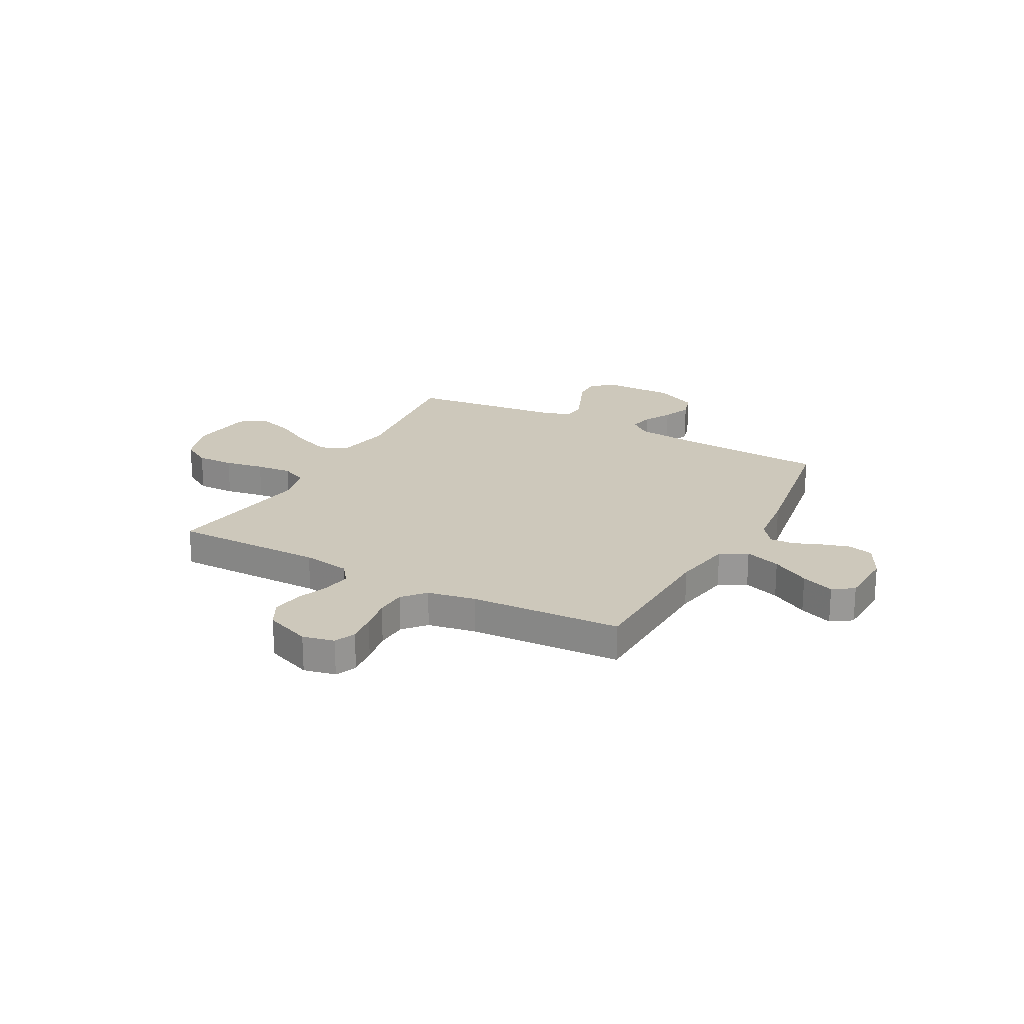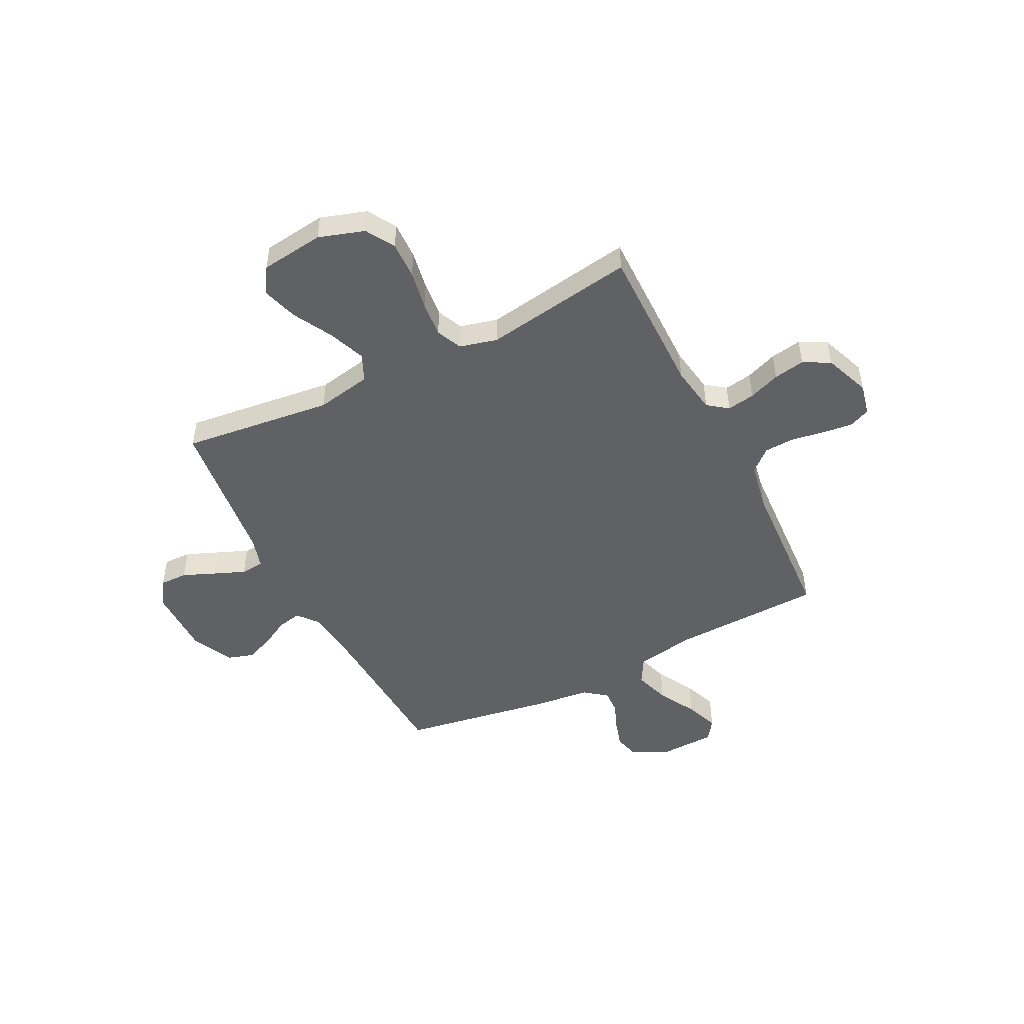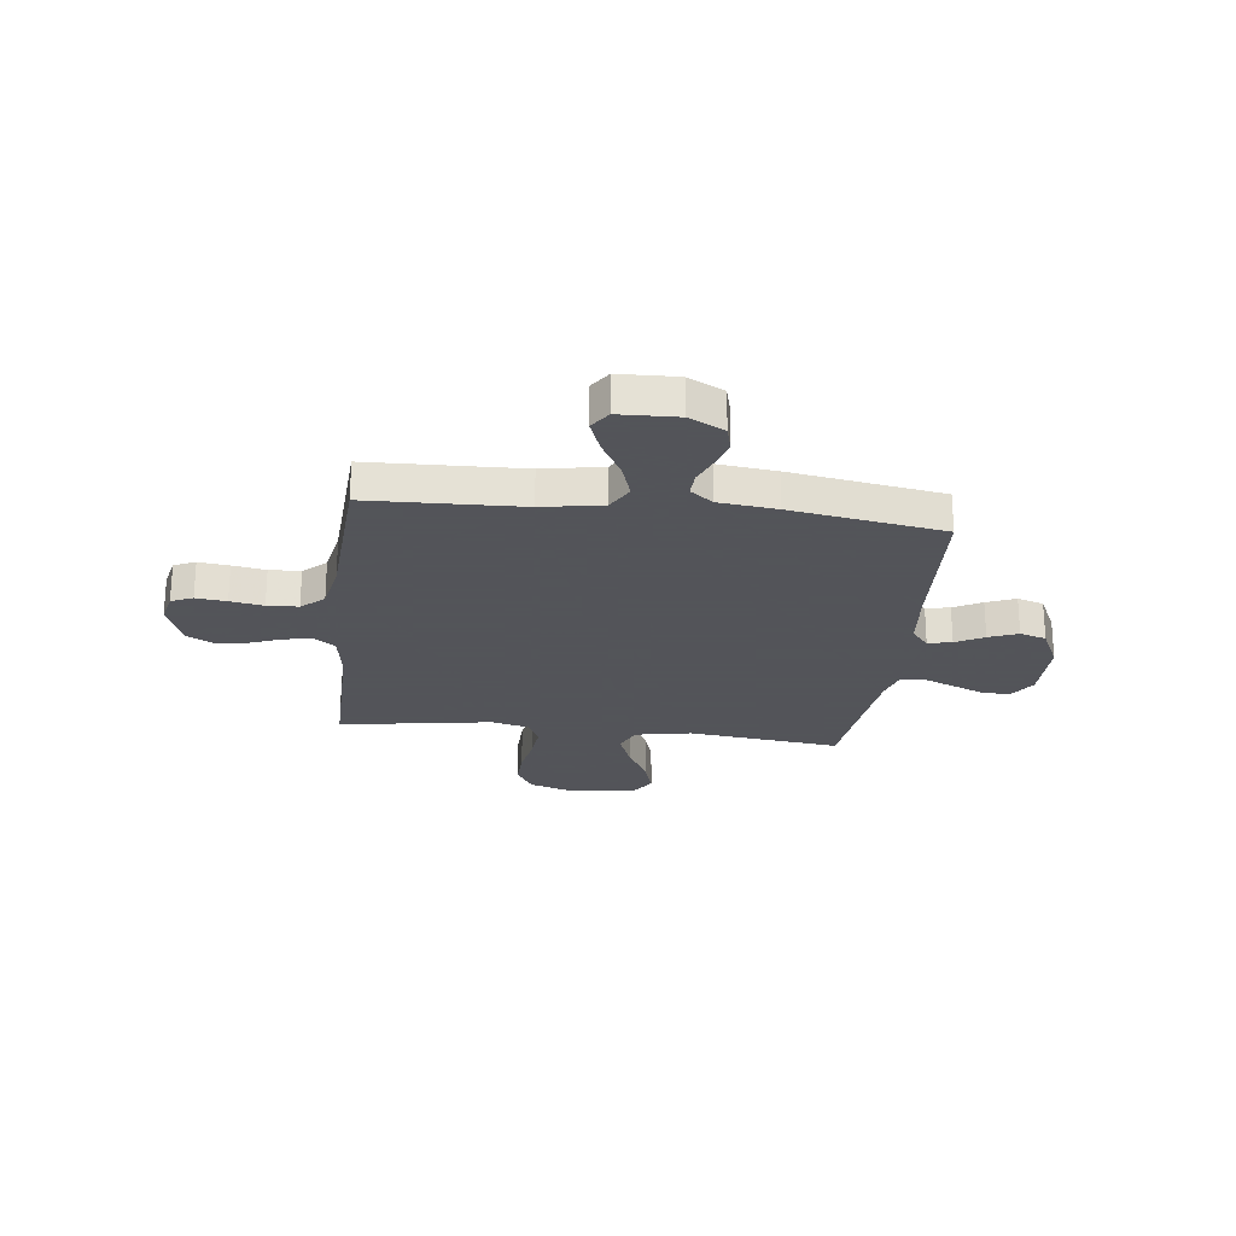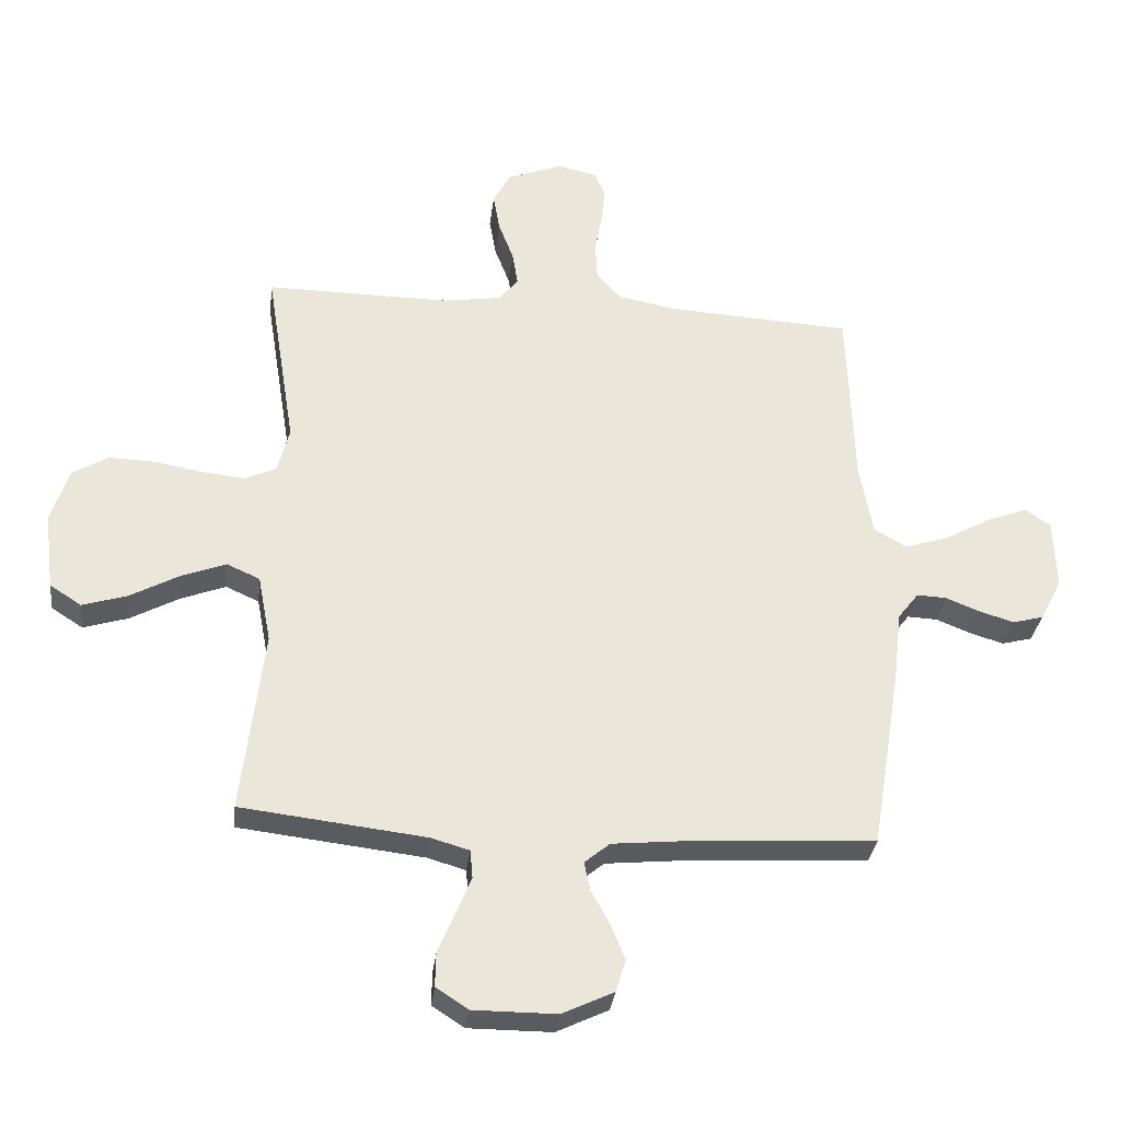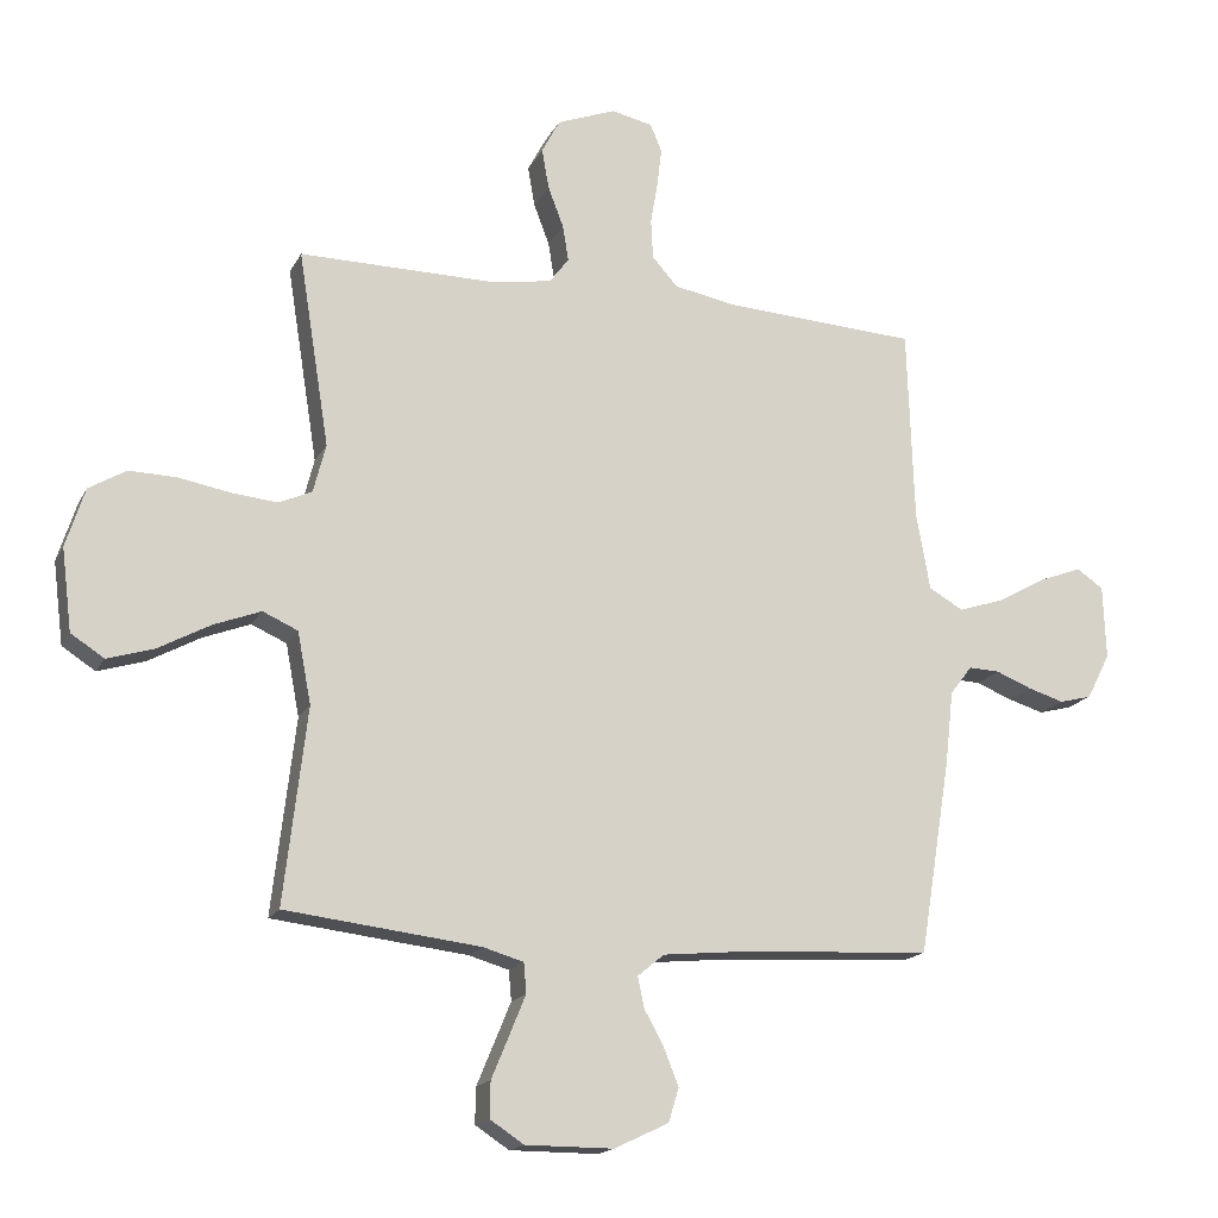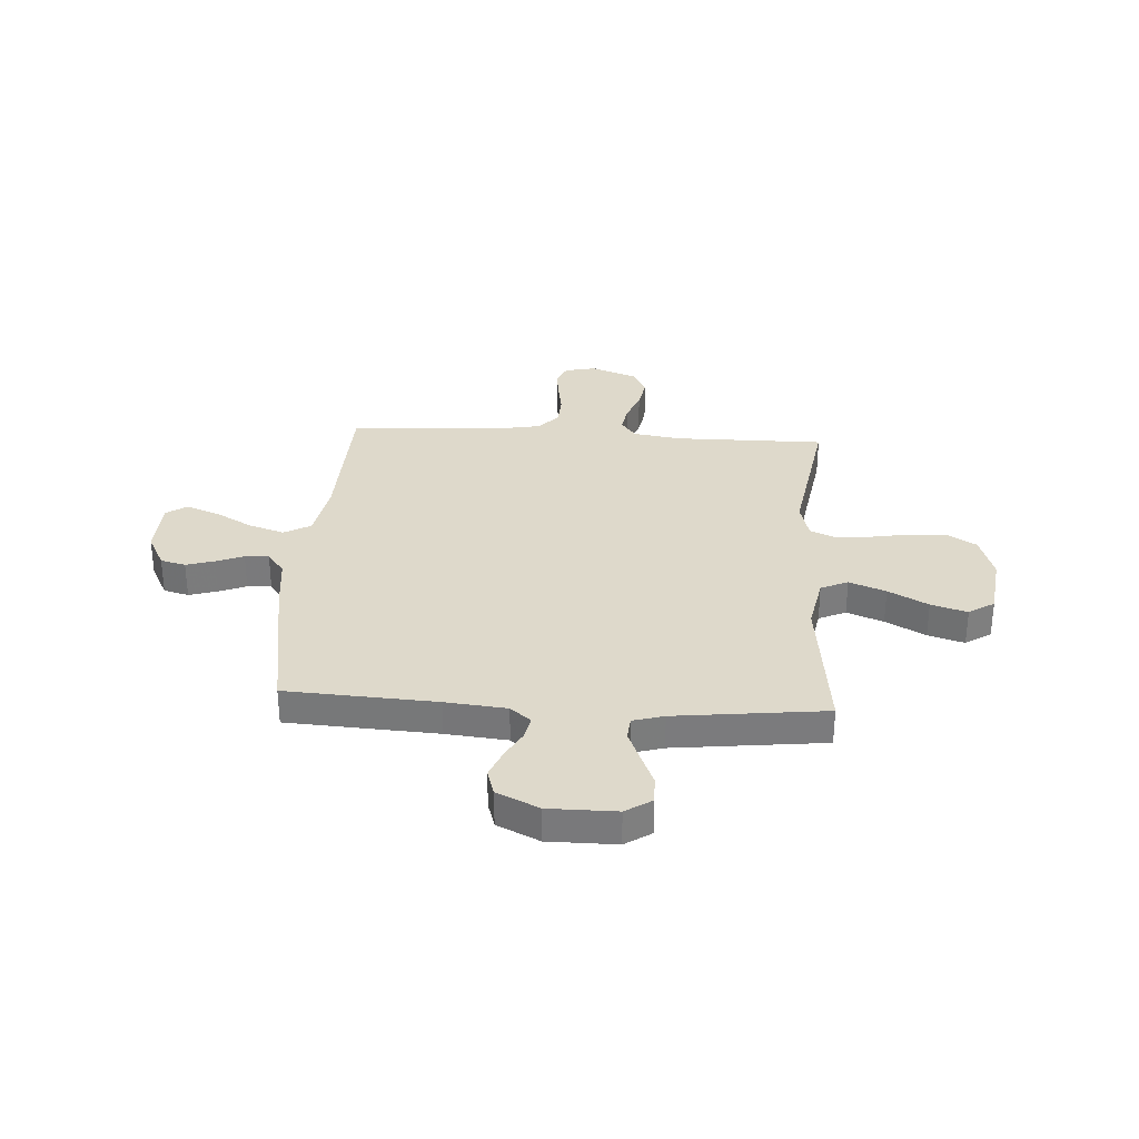
<metadata>
{"format":"obj","ext":"obj","renderer":"f3d","projection":"perspective","resolution":1024,"background":"white","views":[{"elev":21.8,"azim":28.4,"up":"+Y"},{"elev":-48.7,"azim":-63.2,"up":"+Y"},{"elev":-23.9,"azim":83.2,"up":"+Y"},{"elev":-32.2,"azim":-6.8,"up":"+Z"},{"elev":-16.9,"azim":-19.8,"up":"+Z"},{"elev":31.7,"azim":-176.4,"up":"+Y"}]}
</metadata>
<code>
v -0.5 0.07 -0.5
v -0.465 0.07 -0.2
v -0.486 0.07 -0.09
v -0.54 0.07 -0.066
v -0.613 0.07 -0.094
v -0.692 0.07 -0.137
v -0.764 0.07 -0.159
v -0.815 0.07 -0.126
v -0.831 0.07 0
v -0.802 0.07 0.091
v -0.745 0.07 0.125
v -0.671 0.07 0.123
v -0.593 0.07 0.109
v -0.522 0.07 0.102
v -0.471 0.07 0.125
v -0.452 0.07 0.2
v -0.5 0.07 0.5
v -0.2 0.07 0.498
v -0.105 0.07 0.513
v -0.075 0.07 0.553
v -0.084 0.07 0.608
v -0.108 0.07 0.671
v -0.119 0.07 0.733
v -0.091 0.07 0.786
v 0 0.07 0.821
v 0.063 0.07 0.807
v 0.081 0.07 0.765
v 0.074 0.07 0.705
v 0.063 0.07 0.64
v 0.066 0.07 0.579
v 0.105 0.07 0.535
v 0.2 0.07 0.517
v 0.5 0.07 0.5
v 0.51 0.07 0.2
v 0.531 0.07 0.082
v 0.584 0.07 0.052
v 0.655 0.07 0.075
v 0.73 0.07 0.117
v 0.796 0.07 0.142
v 0.837 0.07 0.114
v 0.841 0.07 0
v 0.805 0.07 -0.07
v 0.755 0.07 -0.083
v 0.699 0.07 -0.066
v 0.644 0.07 -0.044
v 0.596 0.07 -0.042
v 0.562 0.07 -0.086
v 0.549 0.07 -0.2
v 0.5 0.07 -0.5
v 0.2 0.07 -0.517
v 0.078 0.07 -0.529
v 0.037 0.07 -0.563
v 0.047 0.07 -0.61
v 0.077 0.07 -0.665
v 0.1 0.07 -0.722
v 0.084 0.07 -0.774
v 0 0.07 -0.814
v -0.135 0.07 -0.814
v -0.187 0.07 -0.78
v -0.186 0.07 -0.725
v -0.159 0.07 -0.66
v -0.134 0.07 -0.599
v -0.138 0.07 -0.553
v -0.2 0.07 -0.535
v -0.5 0 -0.5
v -0.465 0 -0.2
v -0.486 0 -0.09
v -0.54 0 -0.066
v -0.613 0 -0.094
v -0.692 0 -0.137
v -0.764 0 -0.159
v -0.815 0 -0.126
v -0.831 0 0
v -0.802 0 0.091
v -0.745 0 0.125
v -0.671 0 0.123
v -0.593 0 0.109
v -0.522 0 0.102
v -0.471 0 0.125
v -0.452 0 0.2
v -0.5 0 0.5
v -0.2 0 0.498
v -0.105 0 0.513
v -0.075 0 0.553
v -0.084 0 0.608
v -0.108 0 0.671
v -0.119 0 0.733
v -0.091 0 0.786
v 0 0 0.821
v 0.063 0 0.807
v 0.081 0 0.765
v 0.074 0 0.705
v 0.063 0 0.64
v 0.066 0 0.579
v 0.105 0 0.535
v 0.2 0 0.517
v 0.5 0 0.5
v 0.51 0 0.2
v 0.531 0 0.082
v 0.584 0 0.052
v 0.655 0 0.075
v 0.73 0 0.117
v 0.796 0 0.142
v 0.837 0 0.114
v 0.841 0 0
v 0.805 0 -0.07
v 0.755 0 -0.083
v 0.699 0 -0.066
v 0.644 0 -0.044
v 0.596 0 -0.042
v 0.562 0 -0.086
v 0.549 0 -0.2
v 0.5 0 -0.5
v 0.2 0 -0.517
v 0.078 0 -0.529
v 0.037 0 -0.563
v 0.047 0 -0.61
v 0.077 0 -0.665
v 0.1 0 -0.722
v 0.084 0 -0.774
v 0 0 -0.814
v -0.135 0 -0.814
v -0.187 0 -0.78
v -0.186 0 -0.725
v -0.159 0 -0.66
v -0.134 0 -0.599
v -0.138 0 -0.553
v -0.2 0 -0.535
f 59 60 61
f 58 59 61
f 57 58 61
f 56 57 61
f 55 56 61
f 54 55 61
f 53 54 61
f 52 53 61 62
f 51 52 62 63
f 47 48 49 50
f 46 47 50 51
f 43 44 45
f 42 43 45
f 41 42 45
f 40 41 45
f 39 40 45
f 38 39 45
f 37 38 45
f 36 37 45 46
f 51 63 64
f 46 51 64
f 36 46 64
f 35 36 64
f 27 28 29
f 26 27 29
f 25 26 29
f 24 25 29
f 23 24 29
f 22 23 29
f 21 22 29
f 20 21 29 30
f 19 20 30 31
f 16 17 18
f 19 31 32
f 18 19 32
f 16 18 32
f 15 16 32
f 11 12 13
f 10 11 13
f 9 10 13
f 8 9 13
f 7 8 13
f 6 7 13
f 5 6 13
f 4 5 13 14
f 3 4 14 15
f 64 1 2
f 35 64 2
f 34 35 2
f 32 33 34
f 15 32 34
f 3 15 34
f 2 3 34
f 125 124 123
f 125 123 122
f 125 122 121
f 125 121 120
f 125 120 119
f 125 119 118
f 125 118 117
f 126 125 117 116
f 127 126 116 115
f 114 113 112 111
f 115 114 111 110
f 109 108 107
f 109 107 106
f 109 106 105
f 109 105 104
f 109 104 103
f 109 103 102
f 109 102 101
f 110 109 101 100
f 128 127 115
f 128 115 110
f 128 110 100
f 128 100 99
f 93 92 91
f 93 91 90
f 93 90 89
f 93 89 88
f 93 88 87
f 93 87 86
f 93 86 85
f 94 93 85 84
f 95 94 84 83
f 82 81 80
f 96 95 83
f 96 83 82
f 96 82 80
f 96 80 79
f 77 76 75
f 77 75 74
f 77 74 73
f 77 73 72
f 77 72 71
f 77 71 70
f 77 70 69
f 78 77 69 68
f 79 78 68 67
f 66 65 128
f 66 128 99
f 66 99 98
f 98 97 96
f 98 96 79
f 98 79 67
f 98 67 66
f 1 65 66 2
f 2 66 67 3
f 3 67 68 4
f 4 68 69 5
f 5 69 70 6
f 6 70 71 7
f 7 71 72 8
f 8 72 73 9
f 9 73 74 10
f 10 74 75 11
f 11 75 76 12
f 12 76 77 13
f 13 77 78 14
f 14 78 79 15
f 15 79 80 16
f 16 80 81 17
f 17 81 82 18
f 18 82 83 19
f 19 83 84 20
f 20 84 85 21
f 21 85 86 22
f 22 86 87 23
f 23 87 88 24
f 24 88 89 25
f 25 89 90 26
f 26 90 91 27
f 27 91 92 28
f 28 92 93 29
f 29 93 94 30
f 30 94 95 31
f 31 95 96 32
f 32 96 97 33
f 33 97 98 34
f 34 98 99 35
f 35 99 100 36
f 36 100 101 37
f 37 101 102 38
f 38 102 103 39
f 39 103 104 40
f 40 104 105 41
f 41 105 106 42
f 42 106 107 43
f 43 107 108 44
f 44 108 109 45
f 45 109 110 46
f 46 110 111 47
f 47 111 112 48
f 48 112 113 49
f 49 113 114 50
f 50 114 115 51
f 51 115 116 52
f 52 116 117 53
f 53 117 118 54
f 54 118 119 55
f 55 119 120 56
f 56 120 121 57
f 57 121 122 58
f 58 122 123 59
f 59 123 124 60
f 60 124 125 61
f 61 125 126 62
f 62 126 127 63
f 63 127 128 64
f 64 128 65 1

</code>
